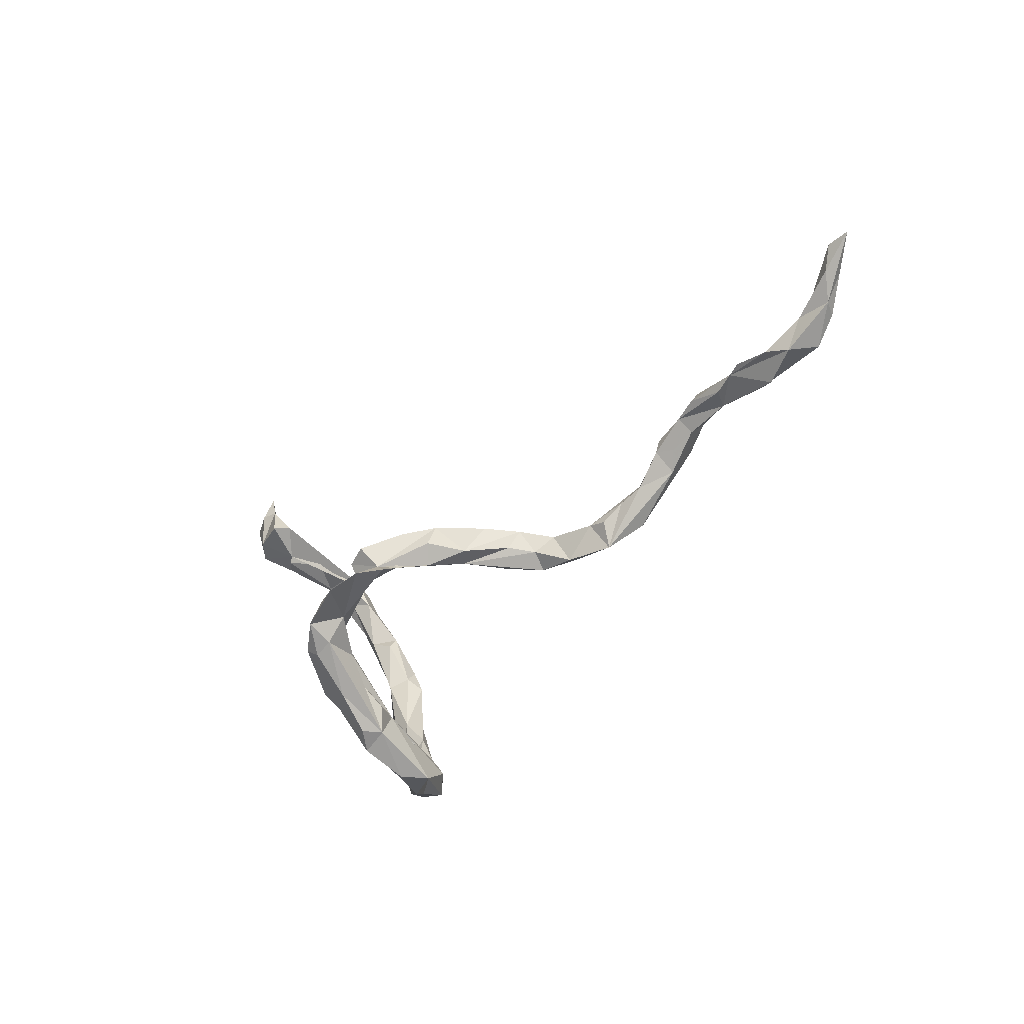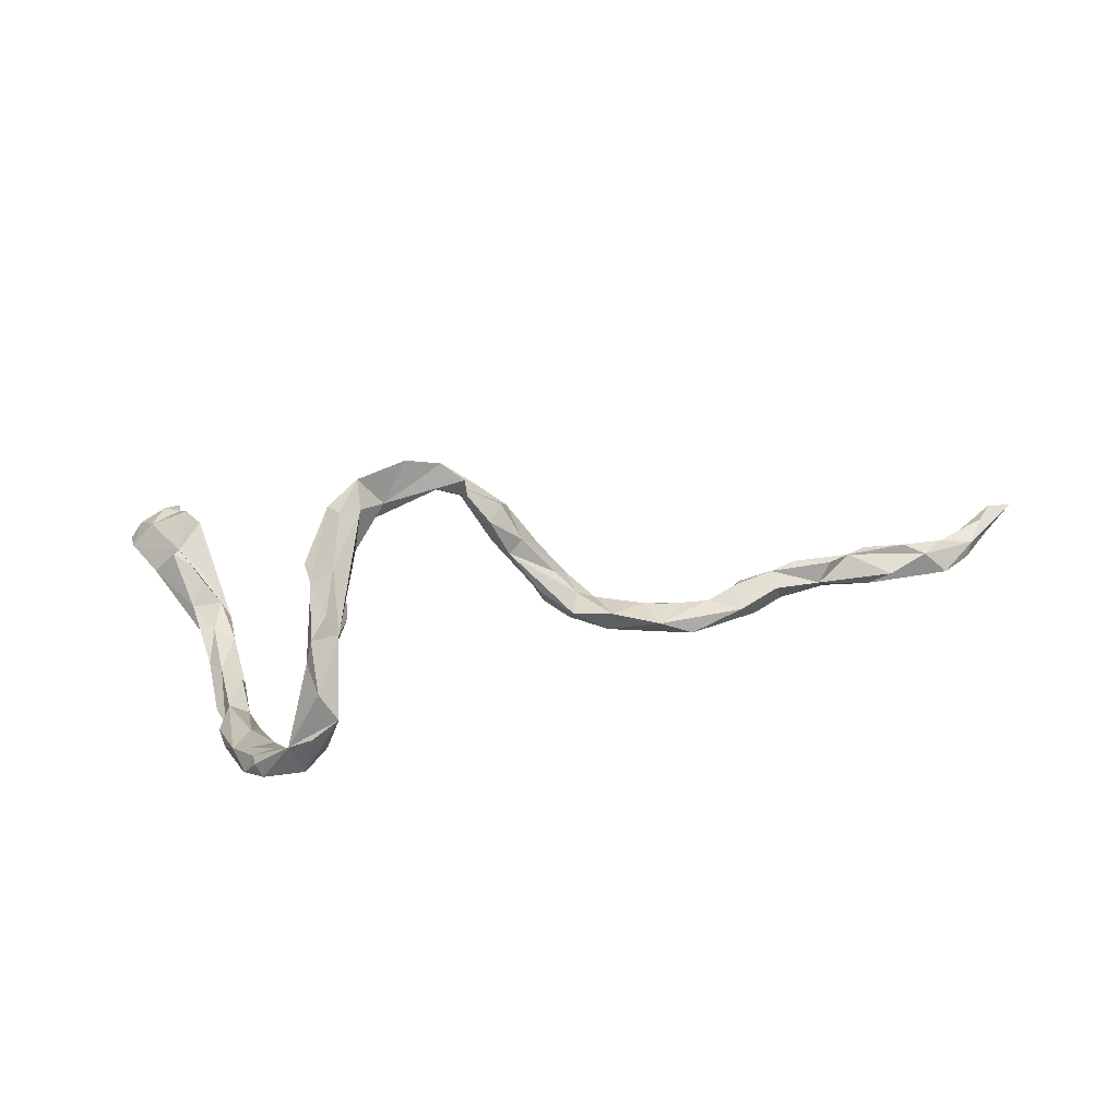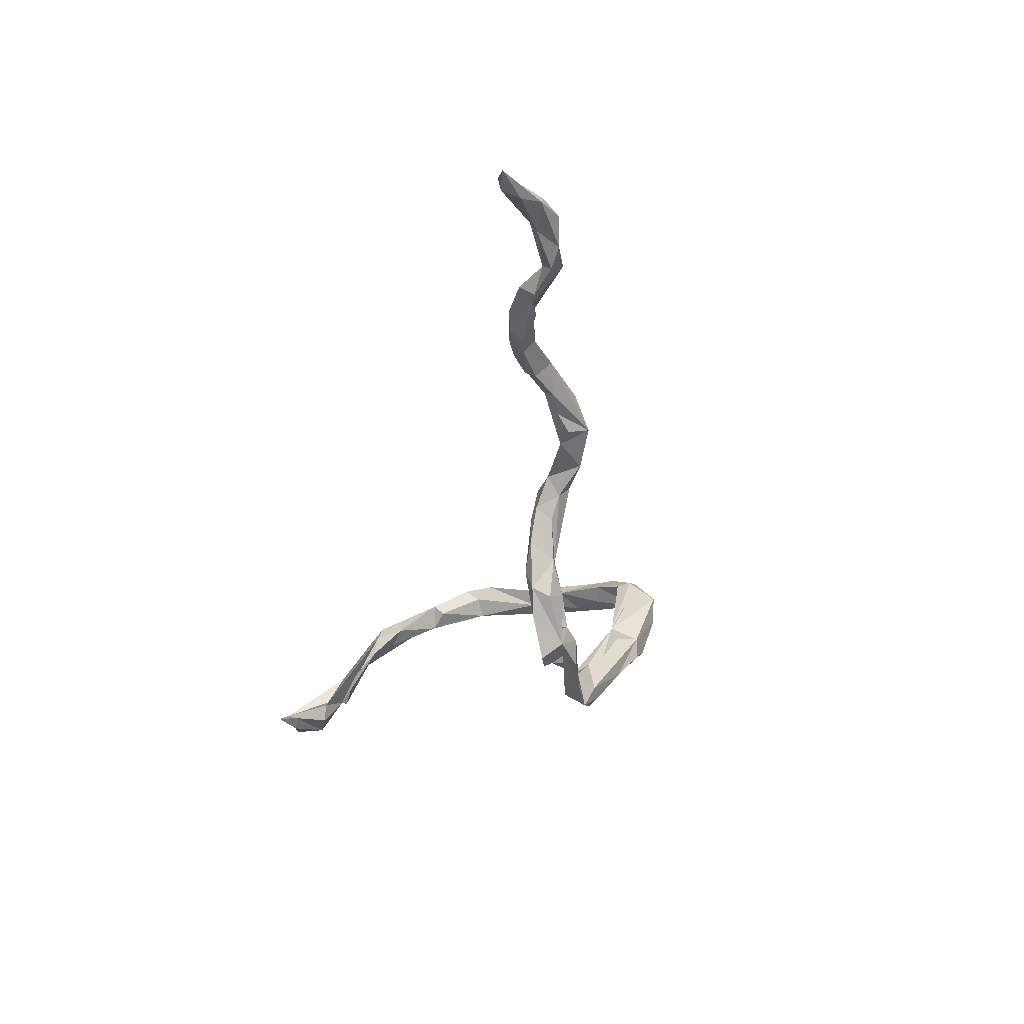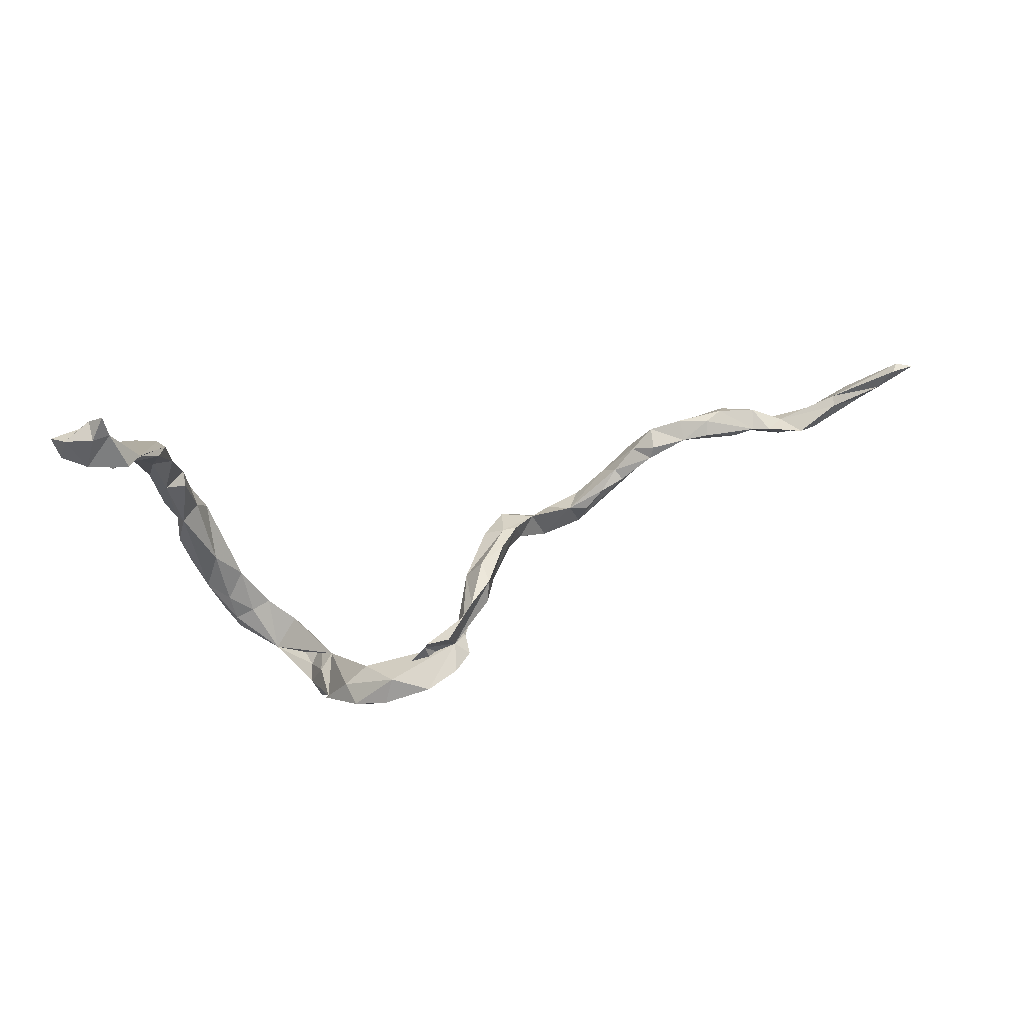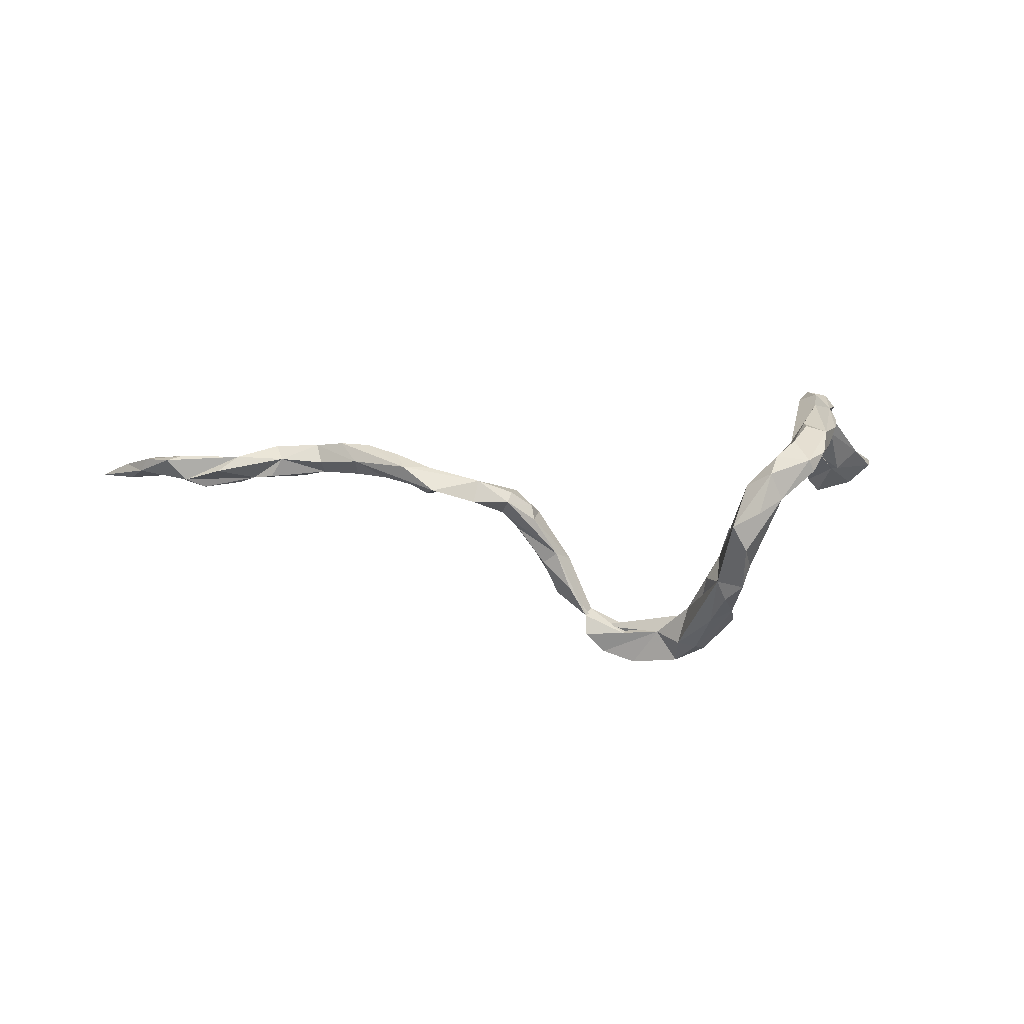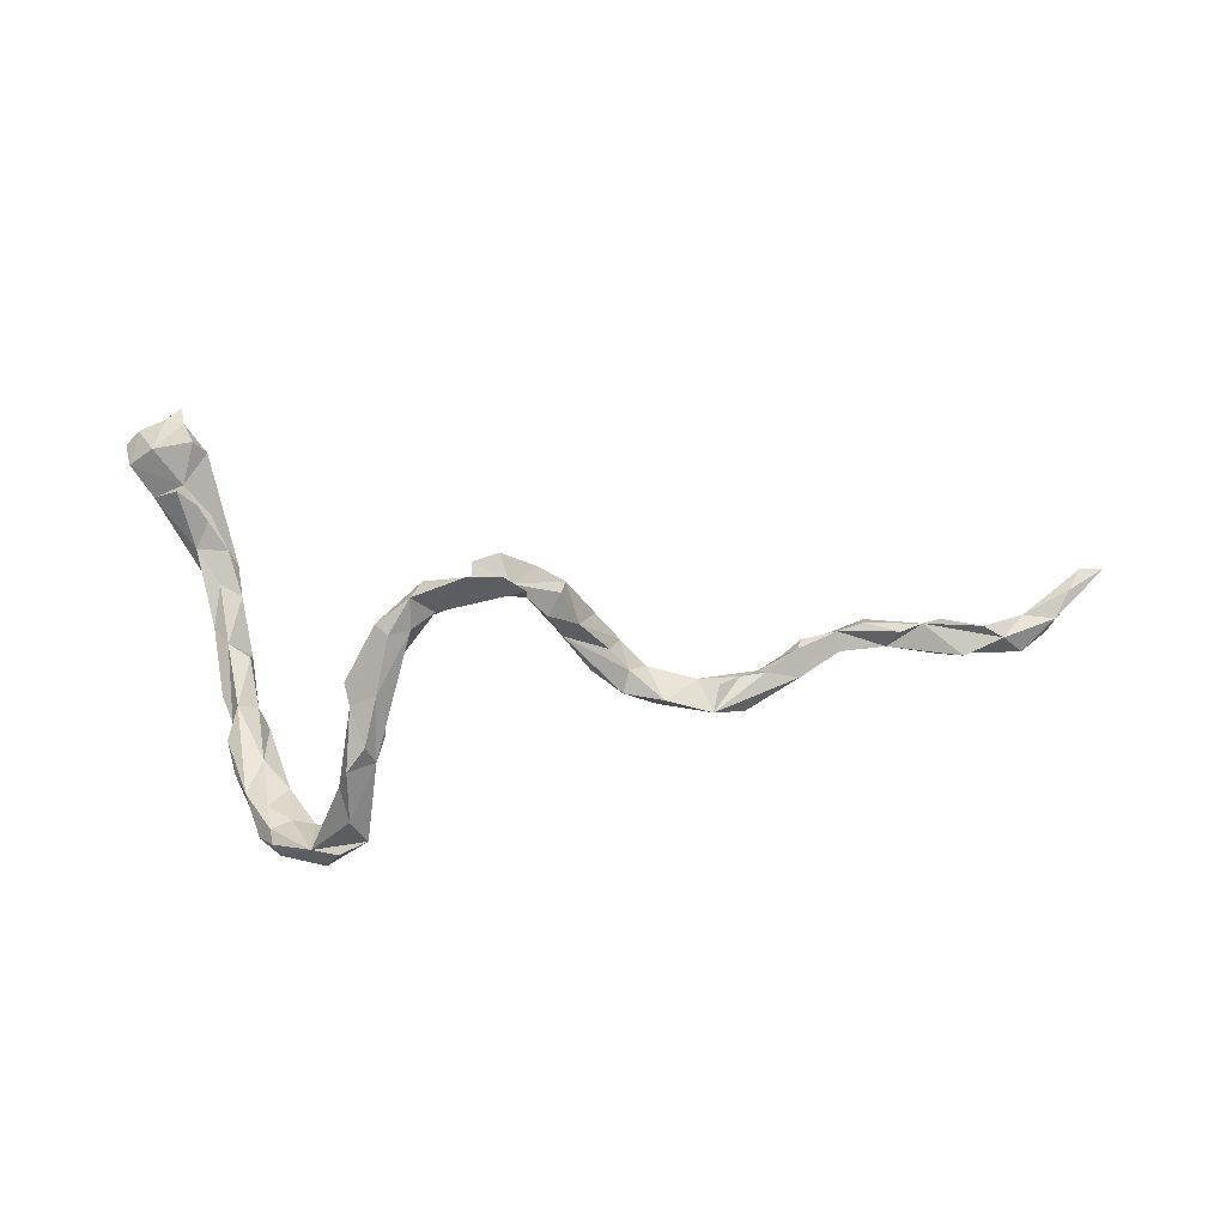
<metadata>
{"format":"obj","ext":"obj","renderer":"f3d","projection":"perspective","resolution":1024,"background":"white","views":[{"elev":-35.9,"azim":-131.4,"up":"+Y"},{"elev":-72.5,"azim":-173.4,"up":"+Y"},{"elev":-39.6,"azim":-100.6,"up":"+Z"},{"elev":37.8,"azim":165.5,"up":"+Y"},{"elev":20.7,"azim":-4.8,"up":"+Z"},{"elev":-44.2,"azim":178.3,"up":"+Y"}]}
</metadata>
<code>
v -0.7345 0.1235 0.03564
v -0.7605 0.1301 0.04798
v -0.8064 0.1521 0.03061
v -0.5543 0.1069 0.07027
v -0.7084 0.08711 0.06407
v -0.7323 0.07916 0.06021
v -0.7318 0.1128 0.02306
v -0.7684 0.1105 0.05237
v -0.7795 0.1154 0.03108
v -0.4275 0.02893 0.06658
v -0.6174 0.07575 0.0639
v -0.6491 0.08768 0.04247
v -0.6496 0.05678 0.047
v -0.703 0.07387 0.02774
v -0.4483 0.06396 0.08643
v -0.3869 -0.01953 0.06809
v -0.8272 0.1868 0.01179
v -0.8501 0.1844 0.001546
v -0.8169 0.1809 -0.001037
v -0.7992 0.1485 0.008329
v -0.5425 0.1185 0.048
v -0.5937 0.09158 0.02196
v -0.4325 0.08933 0.06588
v -0.4775 0.1063 0.05464
v -0.4887 0.08938 0.07577
v -0.4828 0.06639 0.05344
v -0.5469 0.08032 0.05663
v -0.5166 0.1112 0.03599
v -0.5645 0.08046 0.02716
v -0.5983 0.1132 0.0455
v -0.6169 0.09355 0.01405
v -0.6735 0.07995 0.01228
v -0.4009 0.05993 0.06034
v -0.4055 0.04775 0.08753
v -0.4234 0.05362 0.0367
v -0.4286 0.07267 0.03817
v -0.4466 0.05234 0.05047
v -0.478 0.08323 0.0318
v -0.3595 0.006874 0.08431
v -0.3693 0.02766 0.0535
v -0.3792 0.01486 0.04293
v -0.2323 -0.0378 0.05127
v -0.3516 -0.02656 0.07453
v -0.2537 -0.02328 0.04797
v -0.3094 -0.02108 0.06995
v -0.3068 -0.05771 0.04466
v -0.3434 0.001506 0.03734
v 0.2676 -0.1188 0.1595
v 0.2949 -0.1539 0.157
v 0.2644 -0.1484 0.165
v 0.2801 -0.2043 0.1416
v 0.2366 -0.1916 0.1562
v 0.208 -0.1913 0.1264
v 0.2369 -0.1949 0.115
v 0.2641 -0.2086 0.1171
v 0.2594 -0.2308 0.1209
v 0.2501 -0.2336 0.1395
v 0.204 -0.2212 0.1429
v 0.188 -0.2577 0.1286
v 0.1565 -0.2394 0.1046
v 0.1696 -0.22 0.1037
v 0.2046 -0.2632 0.08901
v 0.1683 -0.2819 0.07515
v 0.1301 -0.2764 0.05325
v -0.5135 0.09192 0.02316
v 0.3386 -0.002283 0.1464
v 0.2894 0.00016 0.1604
v 0.3008 -0.05612 0.169
v -0.1794 -0.03282 0.02846
v -0.2181 -0.007262 0.01138
v -0.2858 -0.01463 0.02587
v -0.3146 -0.0224 0.02762
v 0.3099 -0.01928 0.1747
v -0.1868 -0.05041 0.0185
v -0.242 -0.05731 0.02293
v 0.3402 -0.04176 0.1378
v 0.2865 -0.08375 0.1277
v 0.2476 -0.1276 0.1331
v 0.3245 -0.09595 0.1442
v 0.3046 -0.1395 0.1303
v 0.2727 -0.1669 0.1214
v 0.1288 -0.1948 -0.02594
v 0.1366 -0.2193 0.02948
v 0.1637 -0.2438 0.04261
v 0.3484 0.06516 0.1463
v 0.3117 0.04294 0.1603
v 0.3557 0.03536 0.1359
v 0.3307 0.007127 0.1216
v 0.3054 0.02046 0.1404
v -0.1326 -0.005476 -0.01597
v -0.1694 -0.000561 0.02046
v -0.194 -0.03101 -0.005769
v -0.1588 0.008858 -0.03183
v -0.1811 0.005015 -0.02639
v -0.1457 -0.02638 0.001617
v -0.1674 -0.0234 -0.03712
v 0.1512 -0.2782 0.01435
v 0.1644 -0.2508 -0.02209
v 0.1579 -0.2411 0.007523
v 0.1184 -0.2366 -0.05148
v 0.3694 0.1379 0.1125
v 0.351 0.1614 0.1018
v 0.3212 0.1021 0.1233
v 0.3515 0.09651 0.09519
v 0.3212 0.08475 0.1097
v -0.0835 -0.02038 -0.09291
v -0.1437 -0.04158 -0.01565
v 0.1503 -0.2074 -0.04656
v 0.1535 -0.2559 -0.05382
v 0.3459 0.2049 0.0516
v 0.374 0.1256 0.09396
v 0.3378 0.1633 0.07075
v -0.1481 0.007981 -0.07072
v -0.1068 -0.04036 -0.07697
v -0.1055 0.009073 -0.1042
v -0.1274 -0.03419 -0.09343
v 0.1506 -0.2023 -0.1156
v 0.1091 -0.1988 -0.06083
v 0.1089 -0.1704 -0.106
v 0.1311 -0.2392 -0.08082
v 0.1176 -0.2 -0.1331
v 0.3558 0.195 0.08238
v 0.3579 0.2074 0.02616
v 0.3993 0.2056 0.06355
v 0.4033 0.214 0.03026
v 0.3679 0.1727 0.05677
v -0.109 -0.001666 -0.1377
v -0.06153 -0.06925 -0.1747
v -0.0867 -0.05741 -0.1309
v -0.1037 -0.03235 -0.1481
v -0.04065 -0.06531 -0.1949
v 0.09301 -0.1405 -0.1358
v 0.1575 -0.1841 -0.1383
v 0.4257 0.258 0.007129
v 0.3885 0.2154 0.06449
v 0.3868 0.2894 -0.08125
v -0.07263 -0.01041 -0.1728
v -0.05622 -0.02268 -0.1853
v 0.007993 -0.05778 -0.2014
v -0.05022 -0.04869 -0.1713
v -0.06171 -0.08426 -0.2014
v 0.1285 -0.1375 -0.1654
v 0.09389 -0.1121 -0.1603
v 0.04945 -0.1115 -0.1891
v -0.000904 -0.08688 -0.2014
v -0.03331 -0.08959 -0.2301
v 0.1203 -0.1469 -0.2033
v 0.1041 -0.1583 -0.1954
v 0.07747 -0.1464 -0.1936
v 0.4626 0.2625 -0.02014
v 0.4271 0.2484 -0.04635
v 0.4319 0.2743 -0.03963
v 0.3827 0.2392 -0.01189
v 0.007152 -0.04354 -0.2104
v -0.02566 -0.03402 -0.2181
v 0.0652 -0.09136 -0.2225
v 0.01276 -0.1046 -0.2437
v 0.07803 -0.1286 -0.2314
v 0.4646 0.3314 -0.05426
v 0.4498 0.3535 -0.07155
v 0.496 0.2883 -0.05666
v 0.4189 0.2571 -0.0499
v 0.4869 0.3318 -0.08115
v 0.4248 0.3382 -0.09081
v 0.5058 0.3254 -0.05974
v 0.4613 0.2881 -0.088
v 0.4486 0.3381 -0.0978
v 0.4312 0.3705 -0.09198
v 0.4047 0.2882 -0.1022
f 25 4 27
f 11 27 4
f 26 25 27
f 21 4 25
f 7 1 12
f 5 12 1
f 32 7 12
f 20 1 7
f 13 27 11
f 19 18 17
f 3 17 18
f 9 20 7
f 19 1 20
f 18 19 20
f 17 1 19
f 2 1 17
f 3 18 9
f 20 9 18
f 24 25 23
f 15 23 25
f 38 24 23
f 21 25 24
f 28 21 24
f 38 28 24
f 22 21 28
f 30 4 21
f 65 22 28
f 30 21 22
f 12 4 30
f 31 30 22
f 23 34 33
f 39 33 34
f 36 23 33
f 15 34 23
f 43 34 15
f 38 23 36
f 35 38 36
f 65 28 38
f 10 25 26
f 38 26 27
f 29 38 27
f 37 26 38
f 65 38 29
f 22 65 29
f 22 29 27
f 10 15 25
f 43 15 10
f 14 9 7
f 3 9 8
f 6 8 9
f 14 6 9
f 5 8 6
f 5 1 2
f 2 8 5
f 3 8 2
f 11 5 6
f 11 12 5
f 31 12 30
f 11 4 12
f 2 17 3
f 46 43 10
f 39 34 43
f 45 39 43
f 11 6 14
f 13 11 14
f 22 13 14
f 27 13 22
f 32 22 14
f 59 57 58
f 52 58 57
f 60 59 58
f 62 57 59
f 57 51 49
f 80 49 51
f 52 57 49
f 56 51 57
f 55 80 51
f 56 55 51
f 81 80 55
f 62 55 56
f 53 78 54
f 81 54 78
f 62 53 54
f 52 78 53
f 58 52 53
f 60 58 53
f 48 78 52
f 48 52 50
f 49 50 52
f 74 42 75
f 46 75 42
f 54 81 55
f 77 80 81
f 57 62 56
f 54 55 62
f 78 68 67
f 73 67 68
f 77 78 67
f 48 68 78
f 76 66 79
f 49 79 66
f 80 76 79
f 88 66 76
f 49 66 68
f 73 68 66
f 86 73 66
f 48 49 68
f 50 49 48
f 89 77 67
f 81 78 77
f 42 74 69
f 95 69 74
f 91 42 69
f 92 74 75
f 114 74 92
f 70 92 75
f 49 80 79
f 88 76 80
f 88 80 77
f 43 46 42
f 45 43 42
f 47 72 46
f 71 46 72
f 41 47 46
f 71 72 47
f 71 39 45
f 131 144 143
f 132 143 144
f 156 143 142
f 82 142 143
f 127 131 130
f 129 130 131
f 128 131 141
f 146 141 131
f 144 141 146
f 145 128 141
f 129 131 128
f 144 145 141
f 140 128 145
f 139 140 145
f 106 128 140
f 140 139 154
f 131 154 139
f 138 140 154
f 144 139 145
f 131 139 144
f 156 131 143
f 137 131 127
f 155 131 137
f 138 106 140
f 137 106 138
f 155 138 154
f 116 127 130
f 155 137 138
f 153 125 123
f 126 123 125
f 102 125 124
f 150 124 125
f 162 123 110
f 112 110 123
f 136 162 110
f 153 123 162
f 151 125 153
f 122 136 110
f 152 136 134
f 135 134 136
f 124 134 135
f 122 135 136
f 82 143 132
f 149 132 144
f 115 106 137
f 102 122 110
f 102 135 122
f 120 100 121
f 149 121 100
f 109 100 120
f 117 120 121
f 109 120 117
f 148 117 121
f 98 109 117
f 100 118 119
f 82 119 118
f 132 100 119
f 100 82 118
f 132 119 82
f 147 156 142
f 157 131 156
f 155 154 131
f 157 146 131
f 157 156 158
f 147 158 156
f 144 157 158
f 146 157 144
f 133 147 142
f 148 158 147
f 117 148 147
f 149 158 148
f 121 149 148
f 144 158 149
f 150 159 160
f 163 160 159
f 134 150 160
f 165 159 150
f 152 160 136
f 164 136 160
f 162 161 150
f 165 150 161
f 151 162 150
f 166 161 162
f 153 162 151
f 134 160 152
f 82 108 117
f 98 117 108
f 142 82 117
f 116 129 114
f 128 114 129
f 130 129 116
f 113 127 116
f 115 93 106
f 90 106 93
f 113 93 115
f 107 114 106
f 128 106 114
f 115 127 113
f 94 113 116
f 137 127 115
f 94 93 113
f 103 112 104
f 126 104 112
f 105 103 104
f 102 112 103
f 104 126 111
f 125 111 126
f 87 111 101
f 125 101 111
f 112 102 110
f 123 126 112
f 97 109 98
f 87 104 111
f 101 102 103
f 88 105 104
f 89 103 105
f 85 101 103
f 64 82 100
f 100 109 97
f 64 100 97
f 62 97 98
f 82 83 108
f 99 108 83
f 98 108 99
f 84 99 83
f 107 74 114
f 96 114 92
f 95 74 107
f 90 95 107
f 94 70 93
f 91 93 70
f 92 70 94
f 96 92 94
f 116 96 94
f 42 91 70
f 90 93 91
f 116 114 96
f 88 77 89
f 44 70 71
f 75 71 70
f 91 69 95
f 150 134 124
f 102 124 135
f 151 150 125
f 142 117 133
f 147 133 117
f 132 149 100
f 32 14 7
f 37 10 26
f 35 36 33
f 37 38 35
f 32 12 31
f 32 31 22
f 40 33 39
f 71 40 39
f 35 33 40
f 41 35 40
f 47 41 40
f 10 35 41
f 37 35 10
f 44 71 45
f 47 40 71
f 10 41 46
f 44 45 42
f 101 125 102
f 75 46 71
f 42 70 44
f 86 89 67
f 86 67 73
f 85 86 66
f 103 89 86
f 59 64 63
f 62 63 64
f 62 59 63
f 60 64 59
f 82 64 60
f 61 82 60
f 53 61 60
f 62 82 61
f 62 61 53
f 163 165 161
f 169 136 164
f 169 162 136
f 167 160 163
f 165 163 159
f 166 167 163
f 168 160 167
f 168 164 160
f 164 168 167
f 166 163 161
f 164 167 166
f 169 164 166
f 169 166 162
f 62 98 99
f 90 107 106
f 91 95 90
f 88 104 66
f 87 66 104
f 88 89 105
f 85 66 87
f 85 87 101
f 85 103 86
f 62 64 97
f 84 62 99
f 82 62 84
f 84 83 82

</code>
